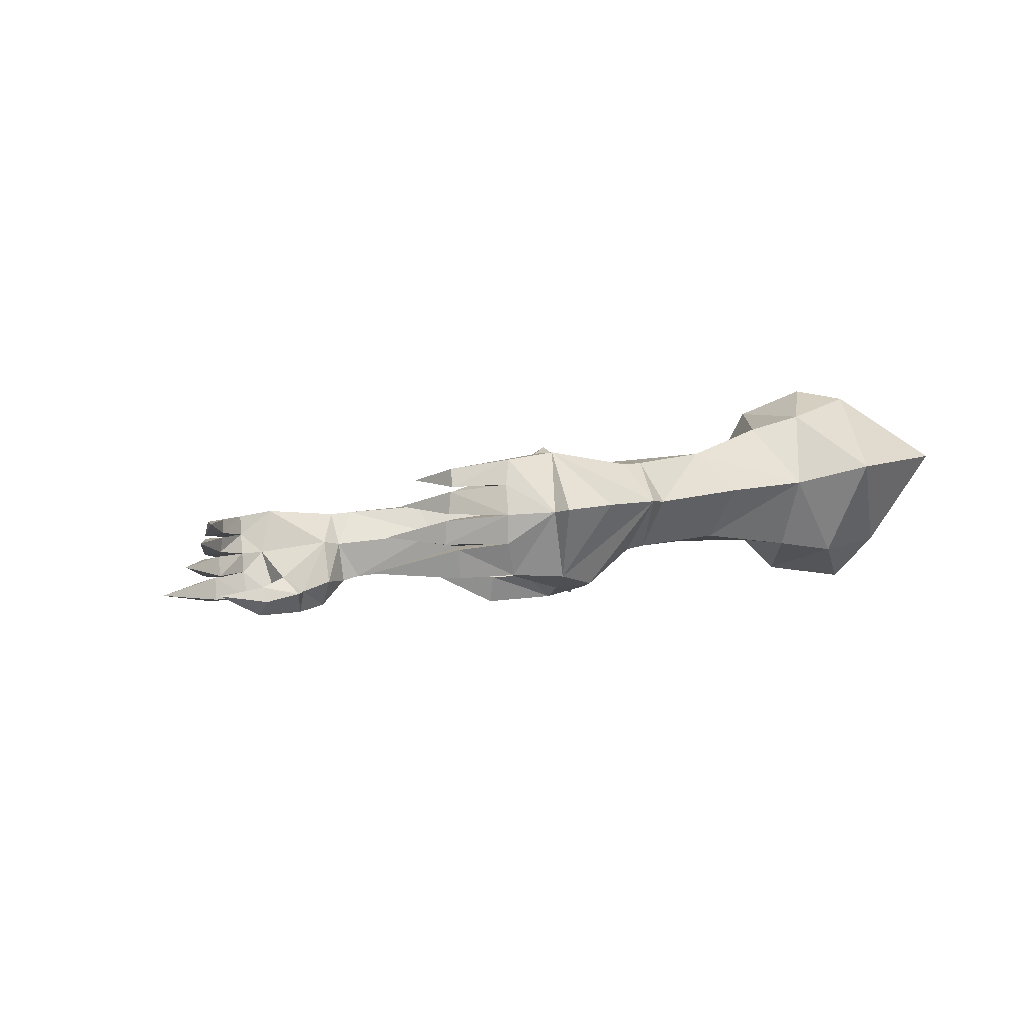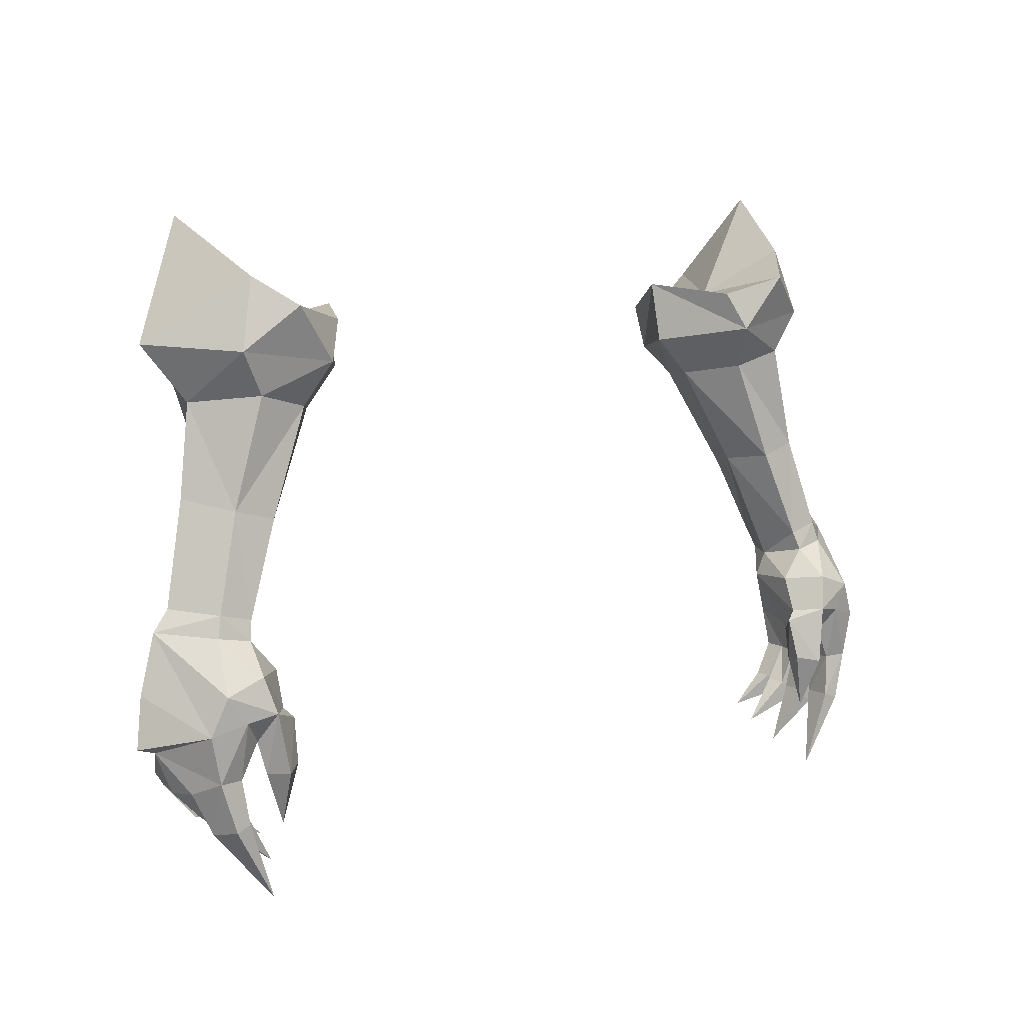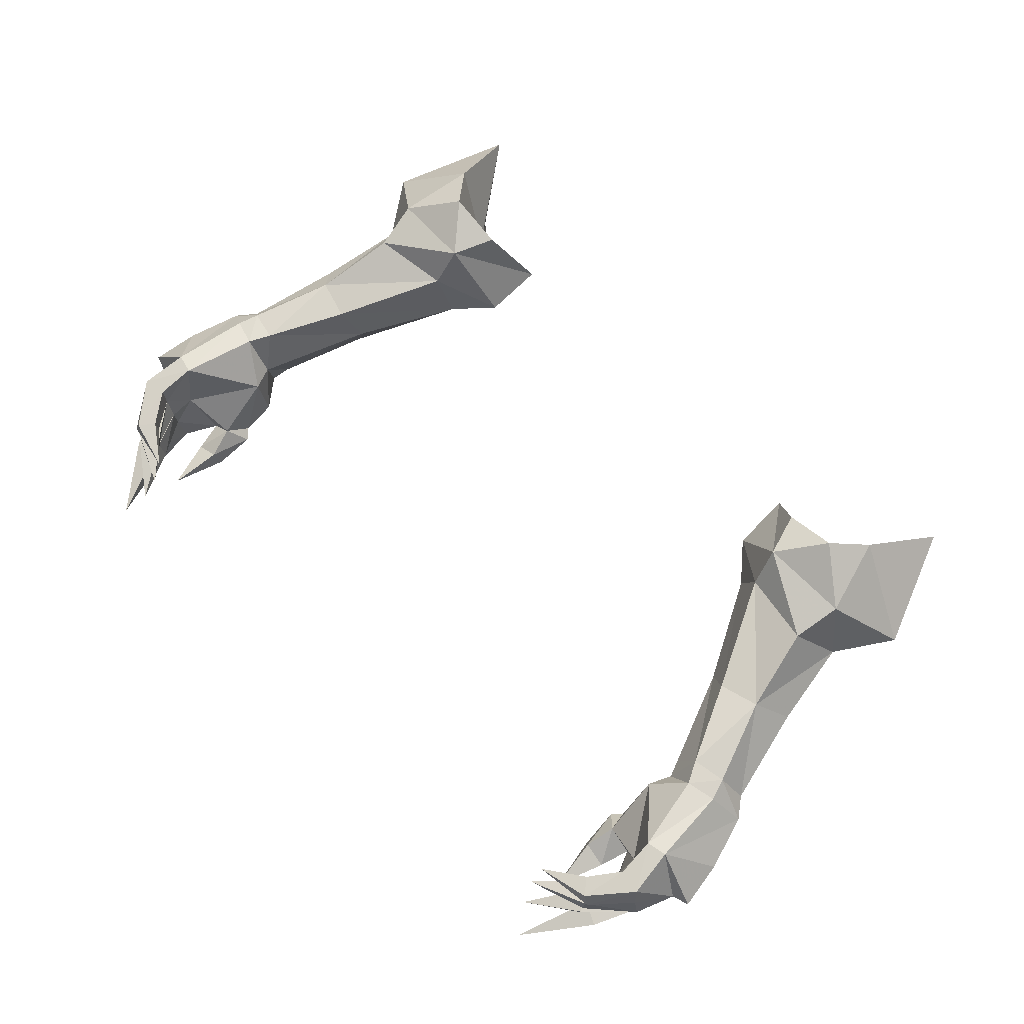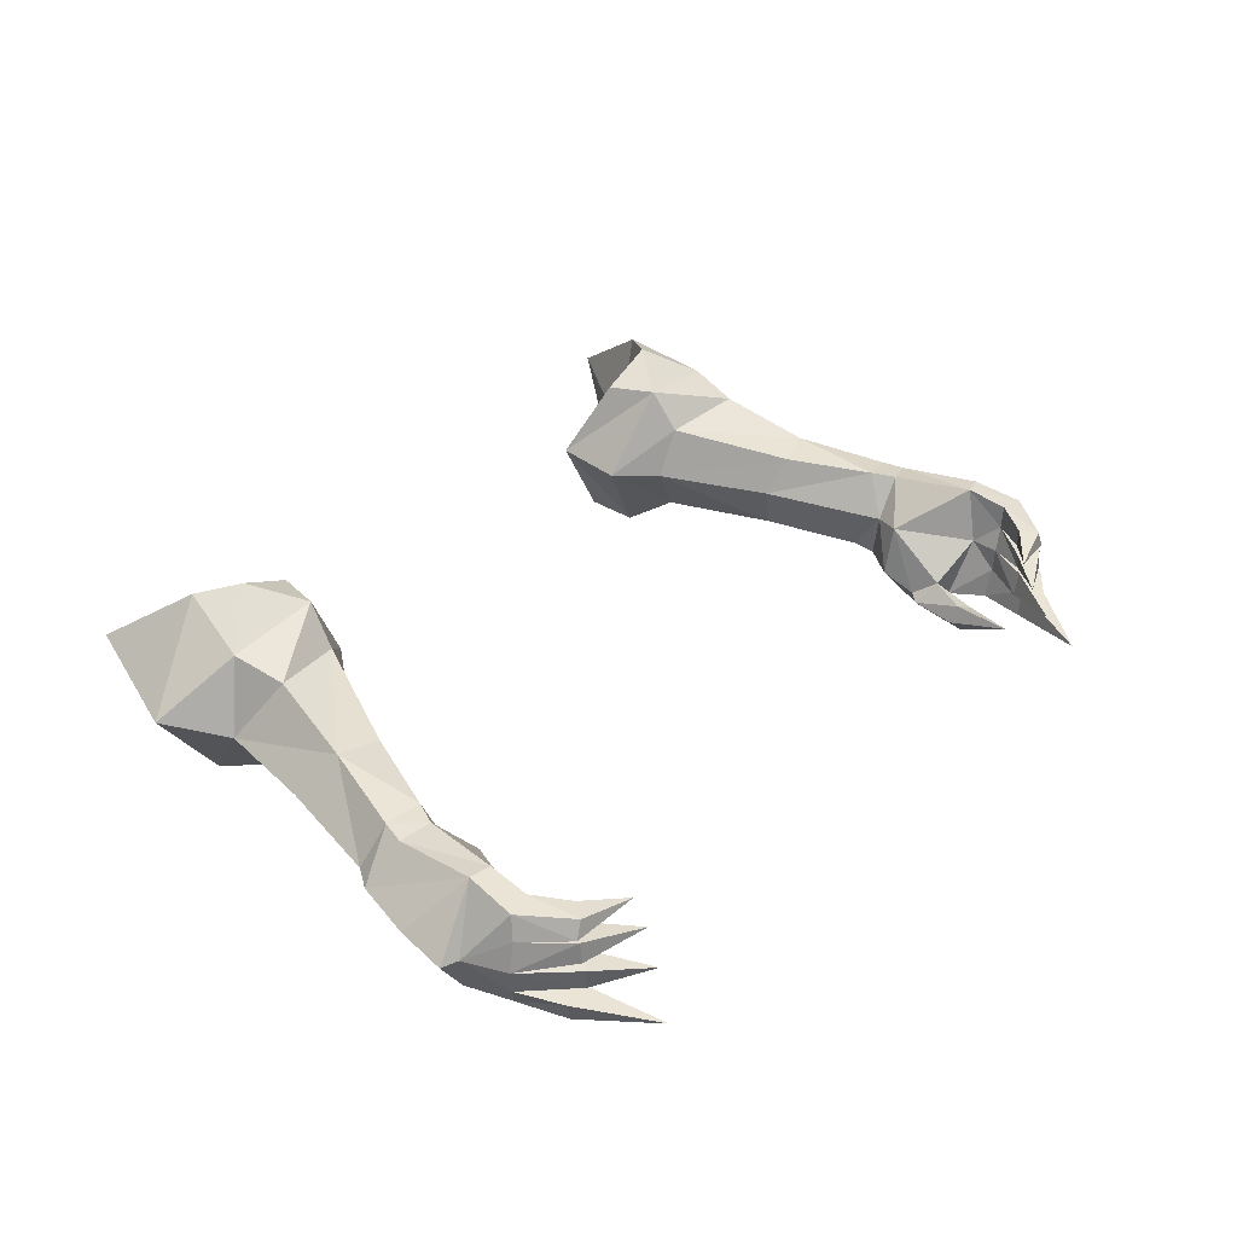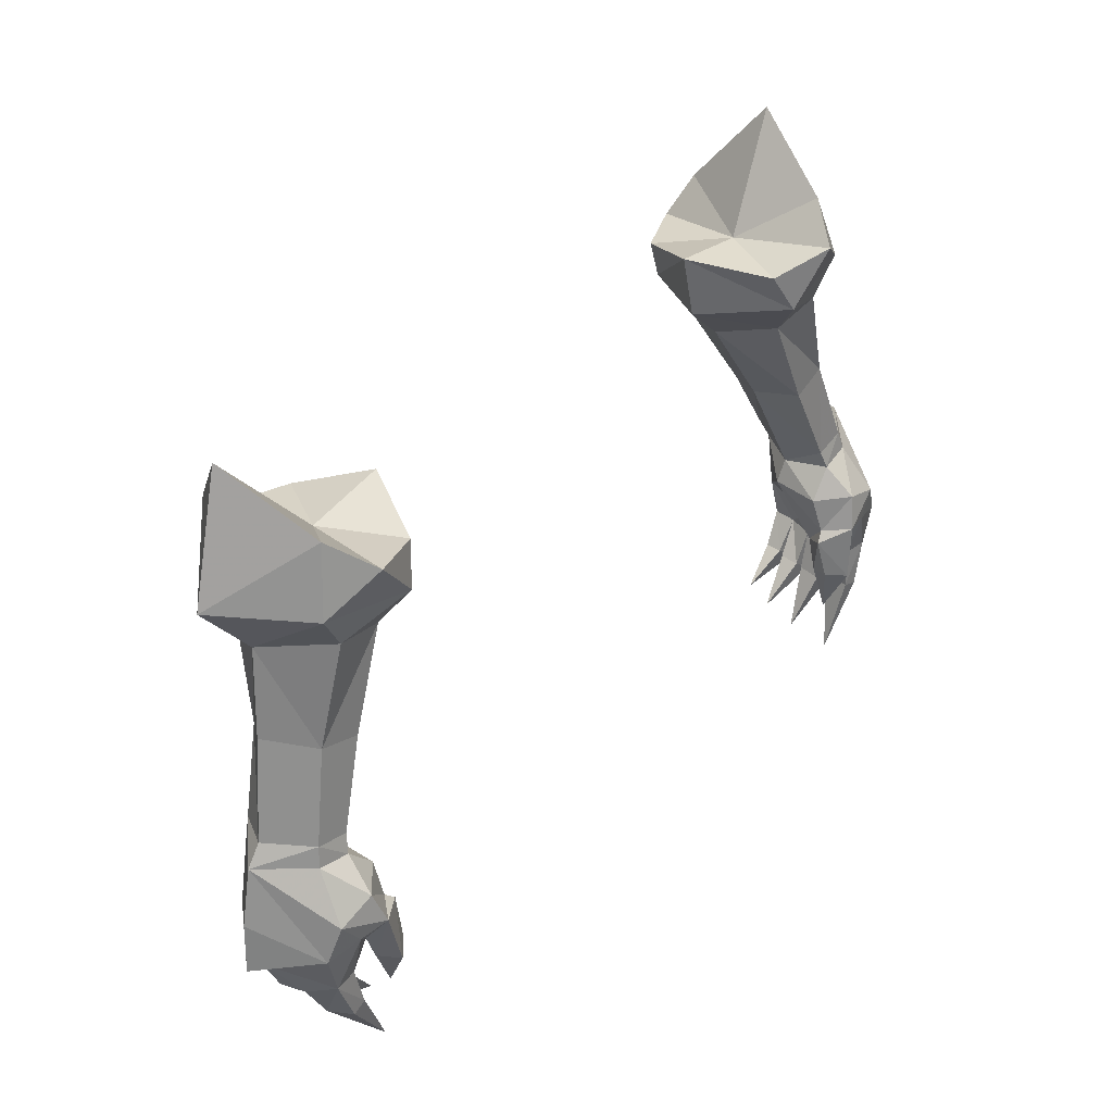
<metadata>
{"format":"obj","ext":"obj","renderer":"f3d","projection":"perspective","resolution":1024,"background":"white","views":[{"elev":-4.4,"azim":-116.0,"up":"+Y"},{"elev":10.4,"azim":-37.3,"up":"+Z"},{"elev":66.2,"azim":-132.9,"up":"+Y"},{"elev":32.3,"azim":126.9,"up":"+Y"},{"elev":41.7,"azim":-48.8,"up":"+Z"}]}
</metadata>
<code>
g demon_glove_female_105510
v 11.63 1.018 50.19
v 10.99 -0.3093 50.09
v 9.702 0.08217 53.15
v 10.34 1.262 52.77
v 11.69 1.395 53.12
v 12.73 0.8804 50.44
v 13.44 -0.3669 50.83
v 12.6 0.1745 54
v 7.919 0.4877 56.36
v 8.54 2.052 56.2
v 11.06 2.388 55.7
v 11.35 -1.716 50.47
v 10.27 -1.337 53.36
v 11.53 -1.225 53.71
v 12.38 -1.673 50.72
v 9.016 -1.146 56.68
v 10.59 -1.335 57.13
v 12.58 1.022 46.92
v 12.01 0.9333 49.47
v 12.98 0.7771 49.73
v 13.25 1.003 47.07
v 10.73 -2.434 47.79
v 11.4 -3.264 47.89
v 11.68 -2.944 49
v 10.7 -2.013 48.9
v 11.51 -2.714 45.93
v 10.69 -2.3 46
v 10.94 -1.858 46.97
v 11.79 -2.669 46.96
v 13.48 0.6865 45.51
v 12.66 0.7539 45.64
v 11.11 -3.442 46.04
v 10.42 -2.552 47.47
v 10.53 -2.902 46.15
v 12.15 -2.781 44.49
v 12.63 -2.827 44.31
v 13.07 -2.716 45.87
v 12.31 -2.611 45.85
v 12.21 -1.867 44.45
v 12.15 -2.781 44.49
v 12.31 -2.611 45.85
v 12.45 -1.6 45.74
v 12.98 -2.009 44.12
v 12.21 -1.867 44.45
v 12.45 -1.6 45.74
v 13.57 -1.818 45.46
v 12.29 -1.818 44
v 12.43 -1.131 43.94
v 13.8 -0.9856 45.35
v 11.76 -1.814 44.53
v 12.34 0.4536 44.14
v 11.91 0.5334 44.64
v 12.56 -0.1109 44.1
v 13.62 -0.07286 45.36
v 11.9 -0.02062 44.67
v 12.63 -0.005569 45.67
v 11.9 -0.02062 44.67
v 12.63 -0.005569 45.67
v 10.42 -2.552 47.47
v 10.53 -2.902 46.15
v 11.88 -1.013 44.47
v 12.41 -0.8199 45.67
v 11.76 -1.814 44.53
v 12.41 -0.8199 45.67
v 11.88 -1.013 44.47
v 12.42 -0.9167 44.05
v 12.44 -0.2431 44.09
v 11.87 -0.8136 44.55
v 11.8 -0.2128 44.61
v 11.87 -0.8136 44.55
v 11.8 -0.2128 44.61
v 10.89 -0.3403 48.75
v 10.73 -2.434 47.79
v 10.7 -2.013 48.9
v 11.51 -1.912 49.86
v 12.54 -1.812 50.06
v 12.38 -1.673 50.72
v 11.35 -1.716 50.47
v 13.96 -0.4207 50.19
v 12.98 0.7771 49.73
v 11.22 -0.3768 49.52
v 12.01 0.9333 49.47
v -11.64 1.018 50.19
v -10.35 1.262 52.77
v -9.713 0.08214 53.15
v -11 -0.3093 50.09
v -11.7 1.395 53.12
v -12.74 0.8804 50.44
v -13.45 -0.3669 50.83
v -12.61 0.1744 54
v -8.55 2.052 56.2
v -7.929 0.4876 56.36
v -11.07 2.389 55.7
v -11.36 -1.716 50.47
v -10.28 -1.337 53.36
v -11.54 -1.225 53.71
v -12.39 -1.673 50.72
v -9.026 -1.146 56.68
v -10.6 -1.335 57.13
v -12.59 1.022 46.92
v -13.26 1.003 47.07
v -12.99 0.7771 49.73
v -12.03 0.9333 49.47
v -10.74 -2.434 47.79
v -10.71 -2.013 48.9
v -11.69 -2.944 49
v -11.41 -3.264 47.89
v -11.52 -2.714 45.93
v -11.8 -2.669 46.96
v -10.95 -1.858 46.97
v -10.7 -2.3 46
v -13.49 0.6865 45.51
v -12.67 0.7538 45.64
v -11.12 -3.442 46.04
v -10.54 -2.902 46.15
v -10.43 -2.552 47.47
v -12.16 -2.781 44.49
v -12.32 -2.611 45.85
v -13.08 -2.716 45.87
v -12.64 -2.827 44.31
v -12.22 -1.867 44.45
v -12.46 -1.6 45.74
v -12.32 -2.611 45.85
v -12.16 -2.781 44.49
v -12.99 -2.009 44.12
v -13.58 -1.819 45.46
v -12.46 -1.6 45.74
v -12.22 -1.867 44.45
v -12.3 -1.818 44
v -13.81 -0.9857 45.35
v -12.44 -1.131 43.94
v -11.77 -1.814 44.53
v -12.35 0.4536 44.14
v -11.92 0.5334 44.64
v -12.57 -0.1109 44.1
v -13.63 -0.07291 45.36
v -11.91 -0.02065 44.67
v -12.64 -0.0056 45.67
v -12.64 -0.0056 45.67
v -11.91 -0.02065 44.67
v -10.43 -2.552 47.47
v -10.54 -2.902 46.15
v -12.42 -0.82 45.67
v -11.89 -1.013 44.47
v -11.77 -1.814 44.53
v -11.89 -1.013 44.47
v -12.42 -0.82 45.67
v -12.45 -0.2432 44.09
v -12.43 -0.9168 44.05
v -11.88 -0.8136 44.55
v -11.88 -0.8136 44.55
v -11.81 -0.2129 44.61
v -11.81 -0.2129 44.61
v -10.9 -0.3403 48.75
v -10.71 -2.013 48.9
v -10.74 -2.434 47.79
v -11.52 -1.912 49.86
v -11.36 -1.716 50.47
v -12.39 -1.673 50.72
v -12.55 -1.812 50.06
v -13.97 -0.4207 50.19
v -12.99 0.7771 49.73
v -11.23 -0.3768 49.52
v -12.03 0.9333 49.47
v 12.07 0.5824 56.85
v 11.79 -2.669 46.96
v 12.3 -3.037 47.7
v 13.37 -2.745 47.37
v 12.88 -2.906 48.55
v 13.96 -0.4207 50.19
v 11.51 -1.912 49.86
v 12.54 -1.812 50.06
v 11.22 -0.3768 49.52
v 11.51 -1.912 49.86
v 11.51 -2.714 45.93
v 14.28 -0.8966 46.64
v 12.42 -0.7314 46.53
v 10.96 -2.684 44.3
v 10.96 -2.684 44.3
v 14.55 -0.6335 48.39
v 11.34 -2.679 42.01
v 11.34 -2.679 42.01
v 10.75 -1.545 42.76
v 10.75 -1.545 42.76
v 10.6 0.2369 43.73
v 10.6 0.2369 43.73
v 14.84 -0.8633 46.82
v 10.55 -0.5705 43.29
v 10.55 -0.5705 43.29
v 6.786 0.5871 57.6
v 8.54 2.052 56.2
v 7.919 0.4877 56.36
v 6.735 0.9701 59.54
v 8.416 3.292 57.04
v 11.69 1.758 62.38
v 13.34 1.081 58.64
v 10.64 3.703 59.57
v 11.06 2.388 55.7
v 7.916 3.236 58.52
v 9.674 4.014 58.44
v 11.36 2.871 57.25
v 12.07 0.5824 56.85
v 10.64 3.703 59.57
v 9.211 0.9568 59.1
v 11.69 1.758 62.38
v 7.916 3.236 58.52
v 9.674 4.014 58.44
v 6.735 0.9701 59.54
v 9.016 -1.146 56.68
v 8.519 -2.026 58.09
v 10.74 -1.079 60.68
v 10.59 -1.335 57.13
v 9.8 -2.317 59.85
v 8.005 -1.548 59.29
v 11.31 -1.539 58.51
v 10.74 -1.079 60.68
v 8.005 -1.548 59.29
v 9.8 -2.317 59.85
v -12.08 0.5824 56.85
v -11.8 -2.669 46.96
v -12.31 -3.037 47.7
v -13.38 -2.745 47.37
v -12.89 -2.906 48.55
v -13.97 -0.4207 50.19
v -11.52 -1.912 49.86
v -12.55 -1.812 50.06
v -11.23 -0.3768 49.52
v -11.52 -1.912 49.86
v -11.52 -2.714 45.93
v -14.29 -0.8966 46.64
v -12.43 -0.7315 46.53
v -10.97 -2.684 44.3
v -10.97 -2.684 44.3
v -14.56 -0.6336 48.39
v -11.35 -2.679 42.01
v -11.35 -2.679 42.01
v -10.76 -1.545 42.76
v -10.76 -1.545 42.76
v -10.61 0.2369 43.73
v -10.61 0.2369 43.73
v -14.85 -0.8633 46.82
v -10.56 -0.5706 43.29
v -10.56 -0.5706 43.29
v -6.796 0.5871 57.6
v -7.929 0.4876 56.36
v -8.55 2.052 56.2
v -6.745 0.9701 59.54
v -8.426 3.292 57.04
v -11.7 1.758 62.38
v -10.65 3.703 59.57
v -13.36 1.081 58.64
v -11.07 2.389 55.7
v -9.684 4.014 58.44
v -7.926 3.237 58.52
v -11.37 2.871 57.25
v -12.08 0.5824 56.85
v -10.65 3.703 59.57
v -11.7 1.758 62.38
v -9.221 0.9568 59.1
v -7.926 3.237 58.52
v -9.684 4.014 58.44
v -6.745 0.9701 59.54
v -9.026 -1.146 56.68
v -8.529 -2.026 58.08
v -10.75 -1.079 60.68
v -10.6 -1.335 57.13
v -8.016 -1.548 59.29
v -9.811 -2.317 59.84
v -11.32 -1.539 58.51
v -10.75 -1.079 60.68
v -8.016 -1.548 59.29
v -9.811 -2.317 59.84
f 1 2 3
f 3 4 1
f 5 6 1
f 1 4 5
f 7 6 5
f 5 8 7
f 4 3 9
f 9 10 4
f 5 4 10
f 10 11 5
f 12 13 3
f 3 2 12
f 14 13 12
f 12 15 14
f 7 8 14
f 14 15 7
f 13 16 9
f 9 3 13
f 14 17 16
f 16 13 14
f 18 19 20
f 20 21 18
f 22 23 24
f 24 25 22
f 26 27 28
f 28 29 26
f 30 31 18
f 18 21 30
f 32 23 33
f 33 34 32
f 35 36 37
f 37 38 35
f 39 40 41
f 41 42 39
f 43 44 45
f 45 46 43
f 37 36 43
f 43 46 37
f 47 48 49
f 49 46 47
f 50 47 46
f 46 45 50
f 51 52 31
f 31 30 51
f 53 51 30
f 30 54 53
f 55 53 54
f 54 56 55
f 31 52 57
f 57 58 31
f 59 28 27
f 27 60 59
f 48 61 62
f 62 49 48
f 63 42 64
f 64 65 63
f 49 66 67
f 67 54 49
f 62 68 66
f 66 49 62
f 58 69 70
f 70 64 58
f 54 67 71
f 71 56 54
f 72 28 73
f 73 74 72
f 75 76 77
f 77 78 75
f 79 80 6
f 6 7 79
f 78 2 81
f 81 75 78
f 79 7 77
f 77 76 79
f 81 2 1
f 1 82 81
f 82 1 6
f 6 80 82
f 83 84 85
f 85 86 83
f 87 84 83
f 83 88 87
f 89 90 87
f 87 88 89
f 84 91 92
f 92 85 84
f 87 93 91
f 91 84 87
f 94 86 85
f 85 95 94
f 96 97 94
f 94 95 96
f 89 97 96
f 96 90 89
f 95 85 92
f 92 98 95
f 96 95 98
f 98 99 96
f 100 101 102
f 102 103 100
f 104 105 106
f 106 107 104
f 108 109 110
f 110 111 108
f 112 101 100
f 100 113 112
f 114 115 116
f 116 107 114
f 117 118 119
f 119 120 117
f 121 122 123
f 123 124 121
f 125 126 127
f 127 128 125
f 119 126 125
f 125 120 119
f 129 126 130
f 130 131 129
f 132 127 126
f 126 129 132
f 133 112 113
f 113 134 133
f 135 136 112
f 112 133 135
f 137 138 136
f 136 135 137
f 113 139 140
f 140 134 113
f 141 142 111
f 111 110 141
f 131 130 143
f 143 144 131
f 145 146 147
f 147 122 145
f 130 136 148
f 148 149 130
f 143 130 149
f 149 150 143
f 139 147 151
f 151 152 139
f 136 138 153
f 153 148 136
f 154 155 156
f 156 110 154
f 157 158 159
f 159 160 157
f 161 89 88
f 88 162 161
f 158 157 163
f 163 86 158
f 161 160 159
f 159 89 161
f 163 164 83
f 83 86 163
f 164 162 88
f 88 83 164
f 8 5 165
f 165 5 11
f 8 165 14
f 165 17 14
f 41 29 42
f 166 167 23
f 38 167 166
f 37 168 167
f 19 18 72
f 169 168 170
f 24 23 169
f 171 24 172
f 25 24 171
f 173 74 174
f 173 72 74
f 166 23 175
f 54 30 176
f 28 72 177
f 72 173 19
f 20 170 21
f 178 27 26
f 179 175 32
f 179 32 34
f 177 72 18
f 27 178 60
f 21 170 180
f 176 168 37
f 36 35 181
f 40 39 182
f 44 43 181
f 43 36 181
f 48 47 183
f 47 50 183
f 63 65 184
f 61 48 183
f 52 51 185
f 51 53 185
f 53 55 185
f 57 52 186
f 58 18 31
f 175 23 32
f 168 187 180
f 54 176 49
f 21 180 187
f 176 30 21
f 176 37 46
f 49 176 46
f 64 177 58
f 42 177 64
f 188 67 66
f 188 66 68
f 189 70 69
f 188 71 67
f 58 177 18
f 42 29 177
f 28 177 29
f 73 28 59
f 23 22 33
f 24 169 172
f 169 170 172
f 169 167 168
f 167 169 23
f 37 167 38
f 168 180 170
f 168 176 187
f 187 176 21
f 190 191 192
f 193 194 190
f 195 196 197
f 198 191 194
f 194 199 200
f 197 201 200
f 201 198 194
f 201 194 200
f 197 196 201
f 201 202 198
f 190 194 191
f 194 193 199
f 203 204 205
f 206 204 207
f 207 204 203
f 208 204 206
f 201 196 202
f 190 192 209
f 193 190 210
f 195 211 196
f 212 210 209
f 210 213 214
f 211 213 215
f 215 210 212
f 215 213 210
f 211 215 196
f 215 212 202
f 190 209 210
f 210 214 193
f 216 205 204
f 217 218 204
f 218 216 204
f 208 217 204
f 215 202 196
f 90 219 87
f 219 93 87
f 90 96 219
f 219 96 99
f 123 122 109
f 220 107 221
f 118 220 221
f 119 221 222
f 103 154 100
f 223 224 222
f 106 223 107
f 225 226 106
f 105 225 106
f 227 228 155
f 227 155 154
f 220 229 107
f 136 230 112
f 110 231 154
f 154 103 227
f 102 101 224
f 232 108 111
f 233 114 229
f 233 115 114
f 231 100 154
f 111 142 232
f 101 234 224
f 230 119 222
f 120 235 117
f 124 236 121
f 128 235 125
f 125 235 120
f 131 237 129
f 129 237 132
f 145 238 146
f 144 237 131
f 134 239 133
f 133 239 135
f 135 239 137
f 140 240 134
f 139 113 100
f 229 114 107
f 222 234 241
f 136 130 230
f 101 241 234
f 230 101 112
f 230 126 119
f 130 126 230
f 147 139 231
f 122 147 231
f 242 149 148
f 242 150 149
f 243 152 151
f 242 148 153
f 139 100 231
f 122 231 109
f 110 109 231
f 156 141 110
f 107 116 104
f 106 226 223
f 223 226 224
f 223 222 221
f 221 107 223
f 119 118 221
f 222 224 234
f 222 241 230
f 241 101 230
f 244 245 246
f 247 244 248
f 249 250 251
f 252 248 246
f 248 253 254
f 250 253 255
f 255 248 252
f 255 253 248
f 250 255 251
f 255 252 256
f 244 246 248
f 248 254 247
f 257 258 259
f 260 261 259
f 261 257 259
f 262 260 259
f 255 256 251
f 244 263 245
f 247 264 244
f 249 251 265
f 266 263 264
f 264 267 268
f 265 269 268
f 269 266 264
f 269 264 268
f 265 251 269
f 269 256 266
f 244 264 263
f 264 247 267
f 270 259 258
f 271 259 272
f 272 259 270
f 262 259 271
f 269 251 256

</code>
